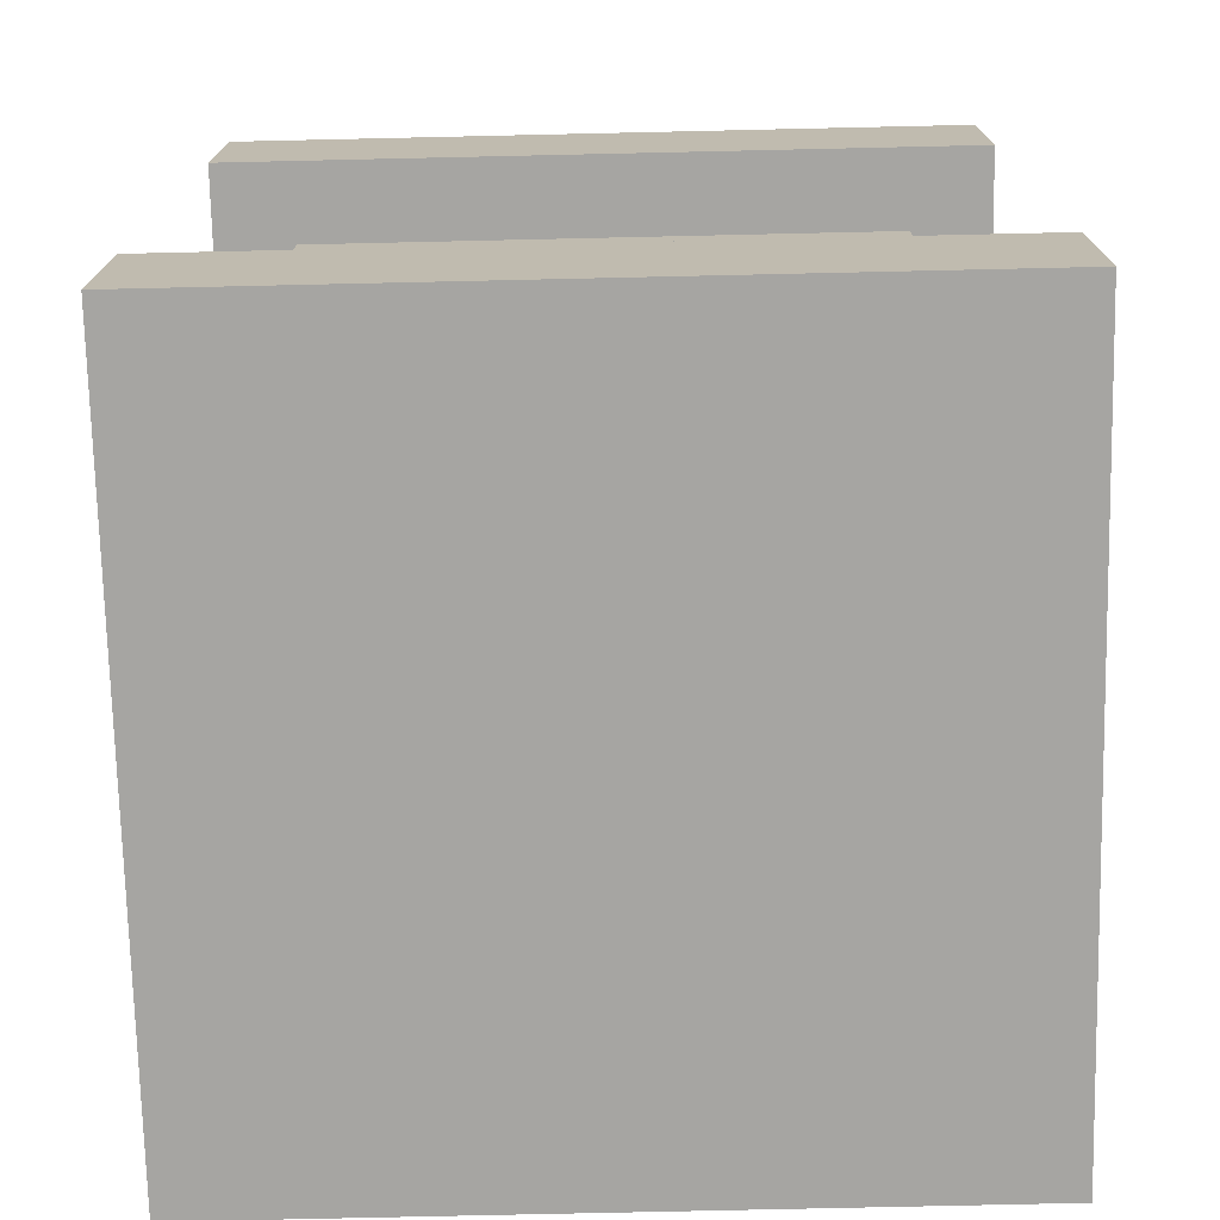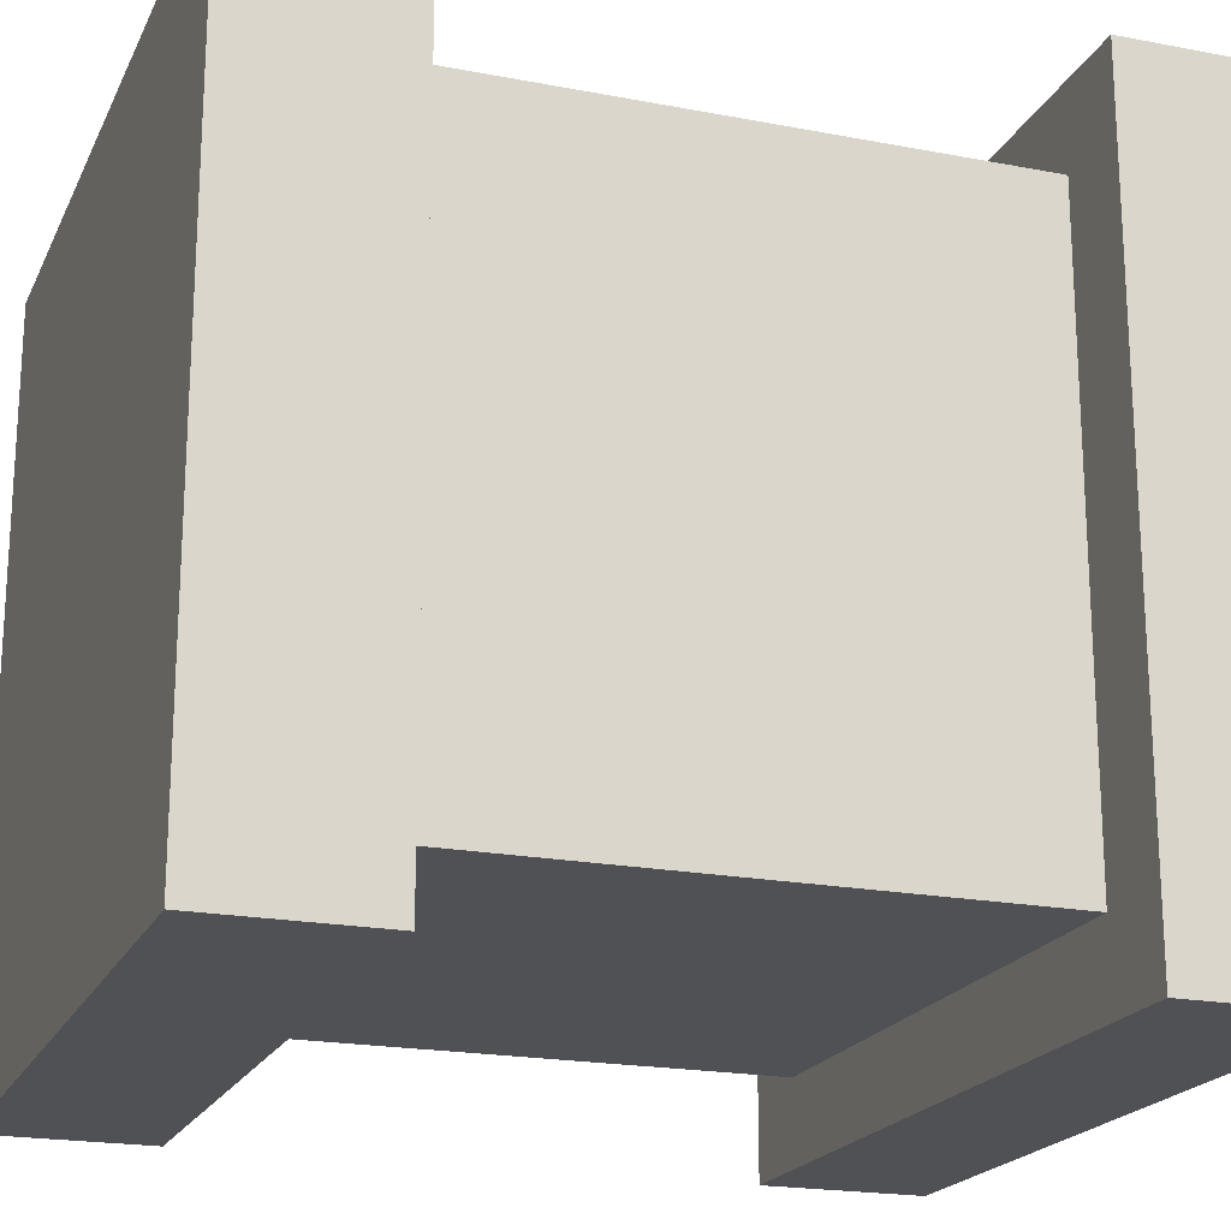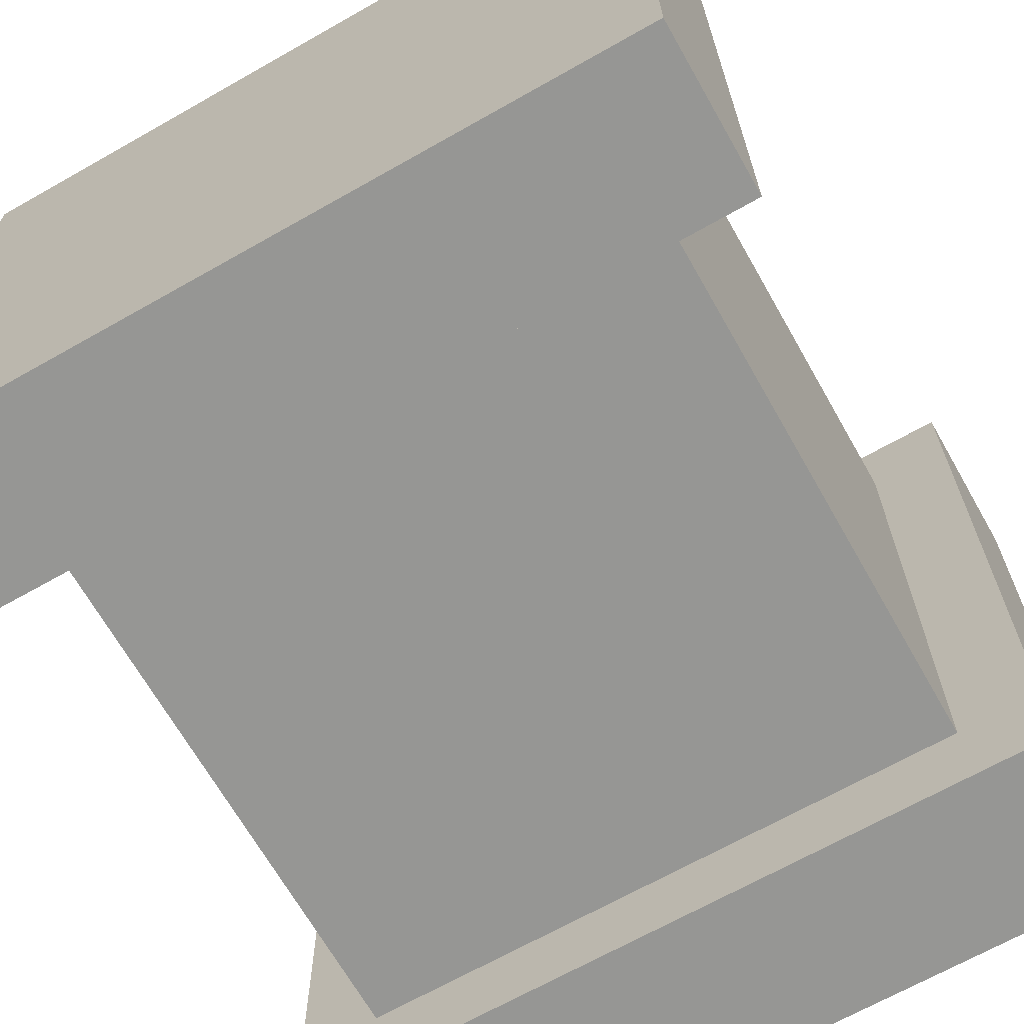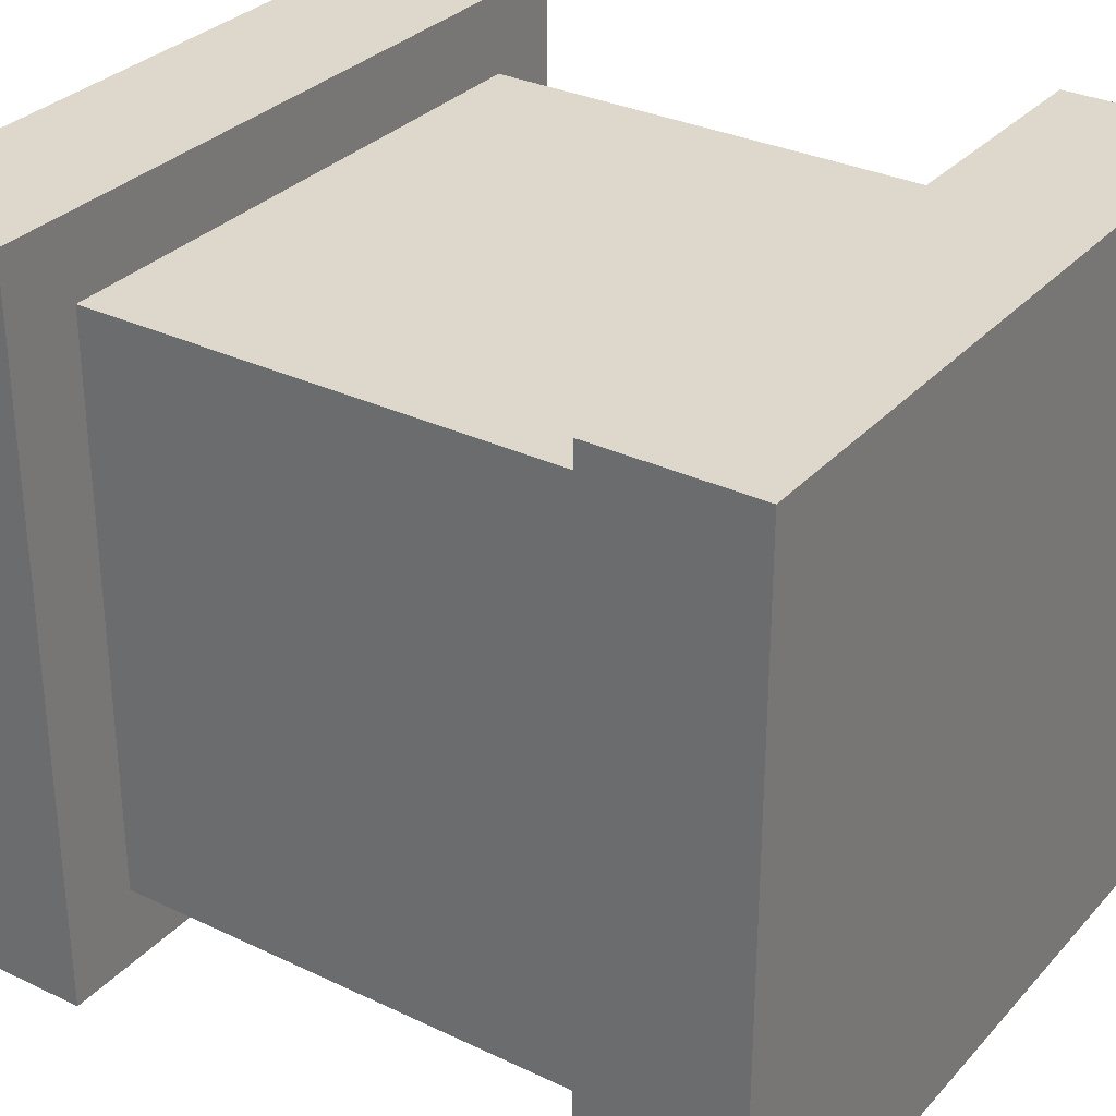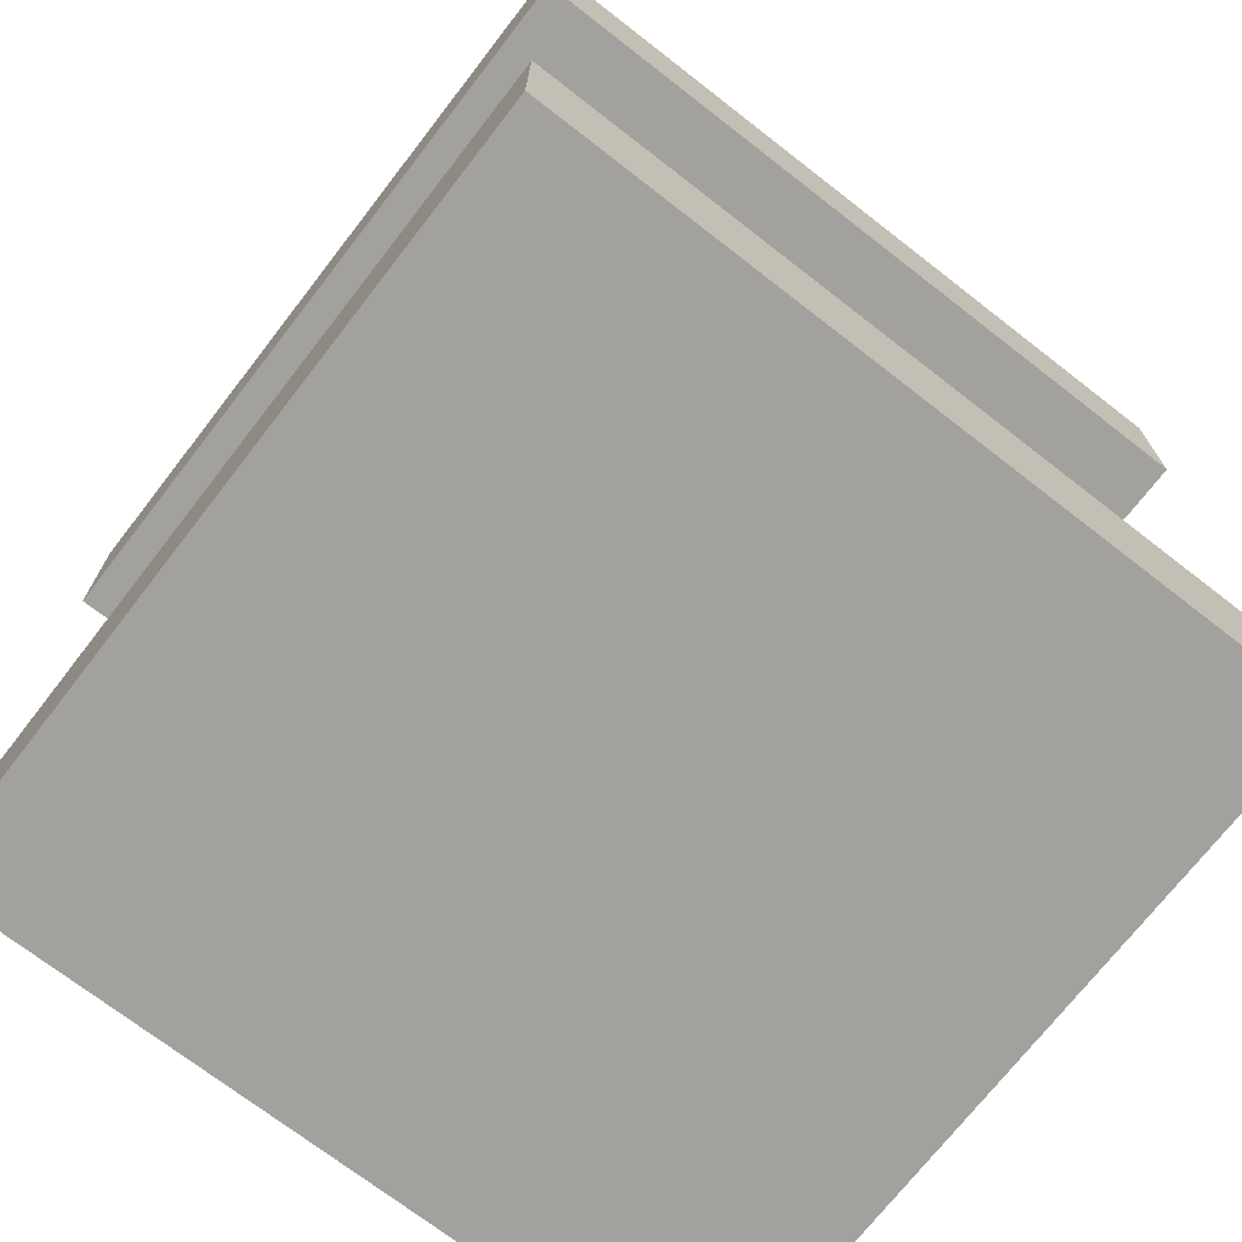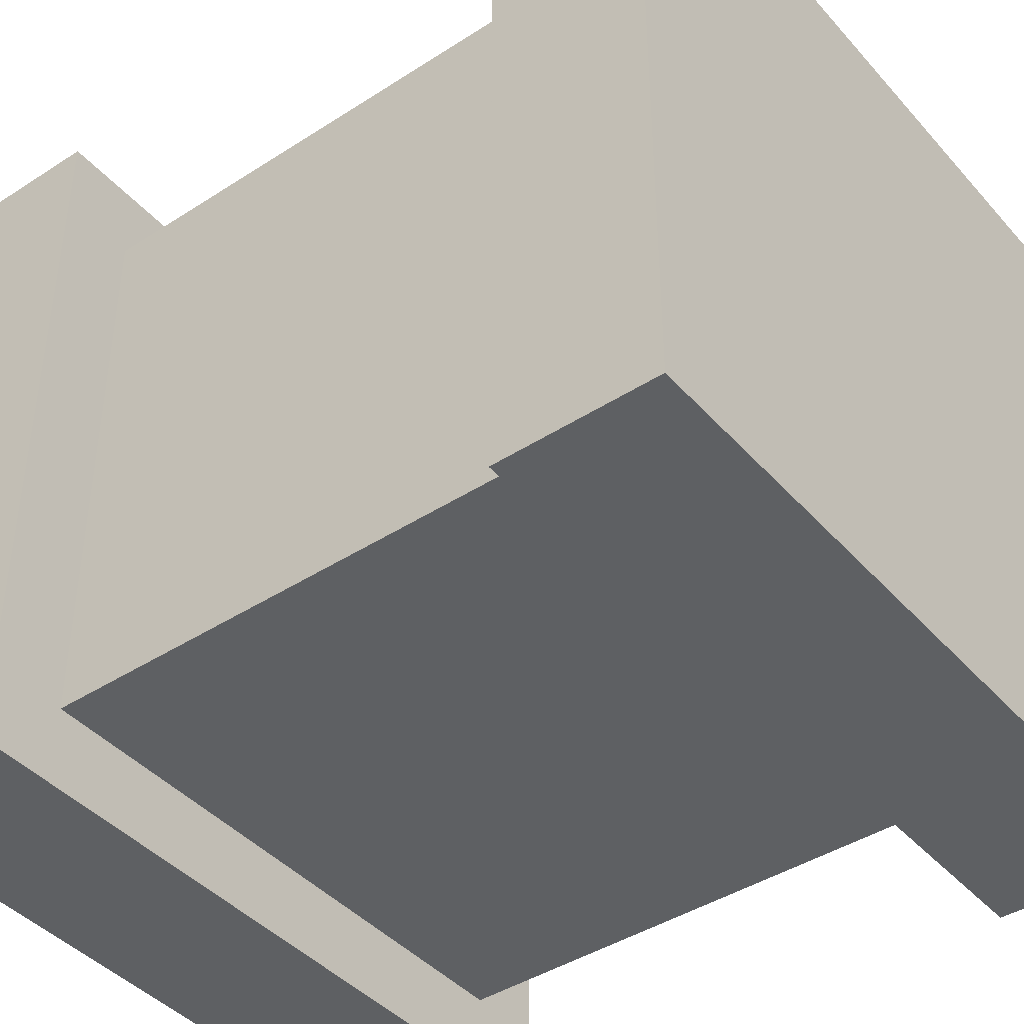
<metadata>
{"format":"obj","ext":"obj","renderer":"f3d","projection":"perspective","resolution":1024,"background":"white","views":[{"elev":-73.8,"azim":-88.7,"up":"+Y"},{"elev":-20.1,"azim":-109.5,"up":"+Z"},{"elev":-67.7,"azim":29.6,"up":"+Z"},{"elev":31.2,"azim":-55.8,"up":"+Z"},{"elev":-72.0,"azim":52.2,"up":"+Y"},{"elev":-42.4,"azim":-52.3,"up":"+Z"}]}
</metadata>
<code>
o cube
v 0.4375 -0.3125 0.4375
v 0.4375 -0.3125 -0.4375
v 0.4375 -0.5 0.4375
v 0.4375 -0.5 -0.4375
v -0.4375 -0.3125 -0.4375
v -0.4375 -0.3125 0.4375
v -0.4375 -0.5 -0.4375
v -0.4375 -0.5 0.4375
f 1 3 2
f 3 4 2
f 5 7 6
f 7 8 6
f 5 6 2
f 6 1 2
f 8 7 3
f 7 4 3
f 6 8 1
f 8 3 1
f 2 4 5
f 4 7 5
o cube
v 0.4375 0.5 0.4375
v 0.4375 0.5 -0.4375
v 0.4375 0.3125 0.4375
v 0.4375 0.3125 -0.4375
v -0.4375 0.5 -0.4375
v -0.4375 0.5 0.4375
v -0.4375 0.3125 -0.4375
v -0.4375 0.3125 0.4375
f 9 11 10
f 11 12 10
f 13 15 14
f 15 16 14
f 13 14 10
f 14 9 10
f 16 15 11
f 15 12 11
f 14 16 9
f 16 11 9
f 10 12 13
f 12 15 13
o cube
v 0.3438 0.3594 0.3438
v 0.3438 0.3594 -0.3438
v 0.3438 -0.3125 0.3438
v 0.3438 -0.3125 -0.3438
v -0.3438 0.3594 -0.3438
v -0.3438 0.3594 0.3438
v -0.3438 -0.3125 -0.3438
v -0.3438 -0.3125 0.3438
f 17 19 18
f 19 20 18
f 21 23 22
f 23 24 22
f 21 22 18
f 22 17 18
f 24 23 19
f 23 20 19
f 22 24 17
f 24 19 17
f 18 20 21
f 20 23 21
o cube
v 0.3125 0.3281 0.3125
v 0.3125 0.3281 -0.3125
v 0.3125 -0.2812 0.3125
v 0.3125 -0.2812 -0.3125
v -0.3125 0.3281 -0.3125
v -0.3125 0.3281 0.3125
v -0.3125 -0.2812 -0.3125
v -0.3125 -0.2812 0.3125
f 25 27 26
f 27 28 26
f 29 31 30
f 31 32 30
f 29 30 26
f 30 25 26
f 32 31 27
f 31 28 27
f 30 32 25
f 32 27 25
f 26 28 29
f 28 31 29

</code>
